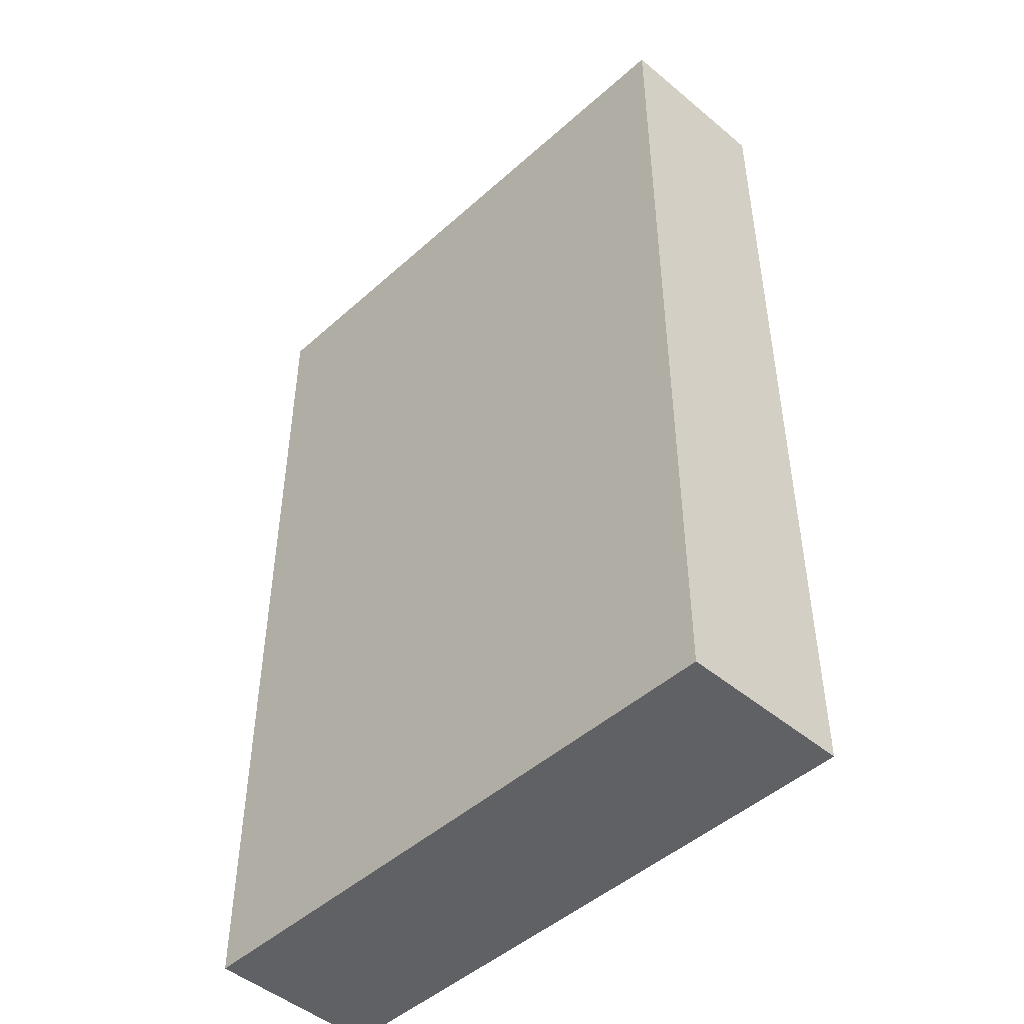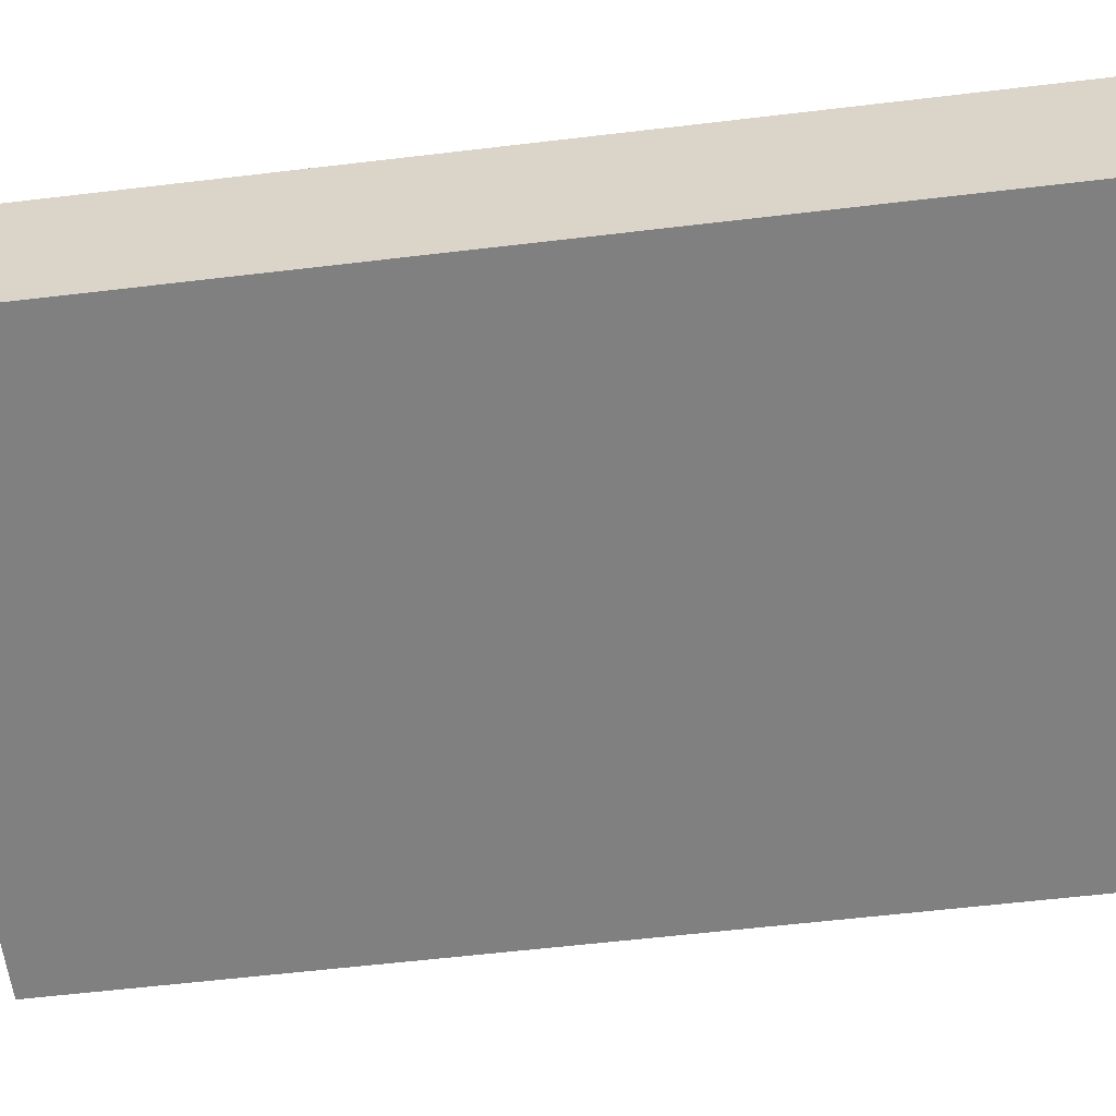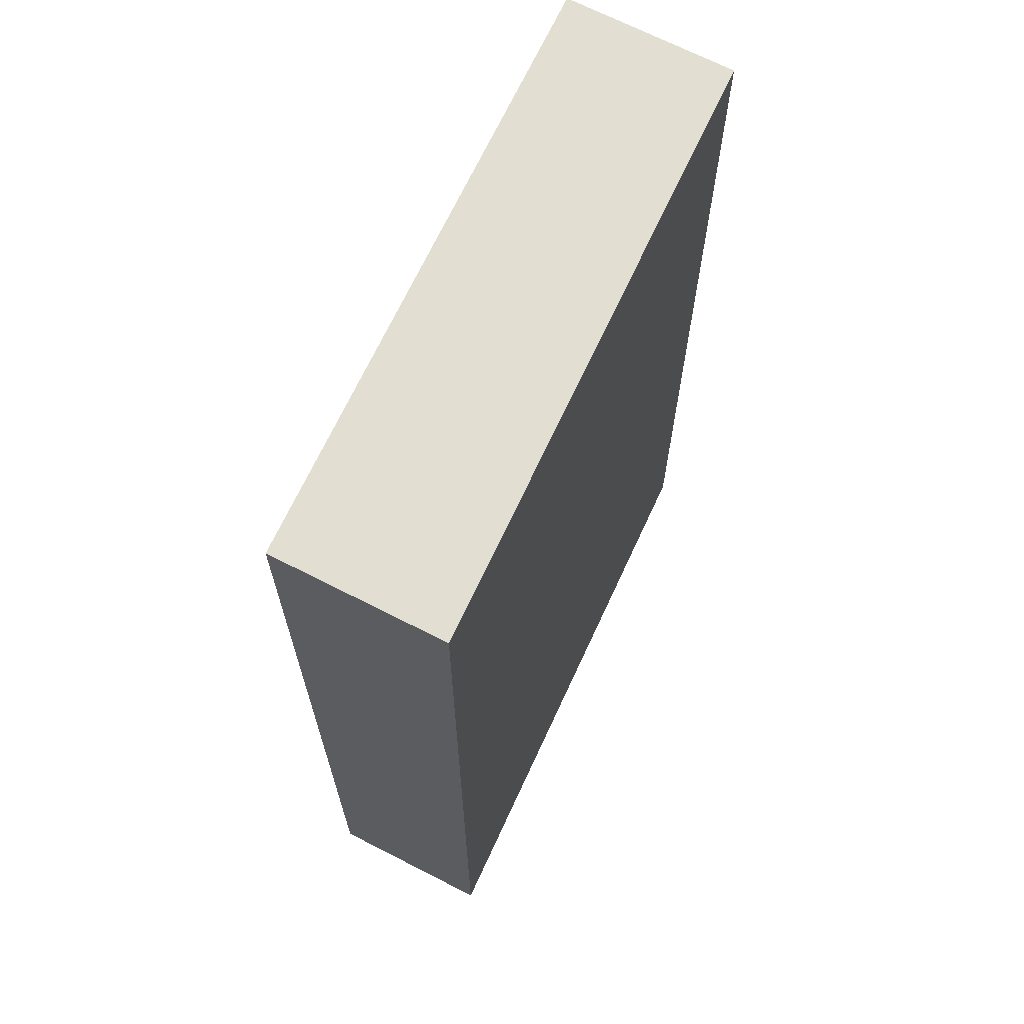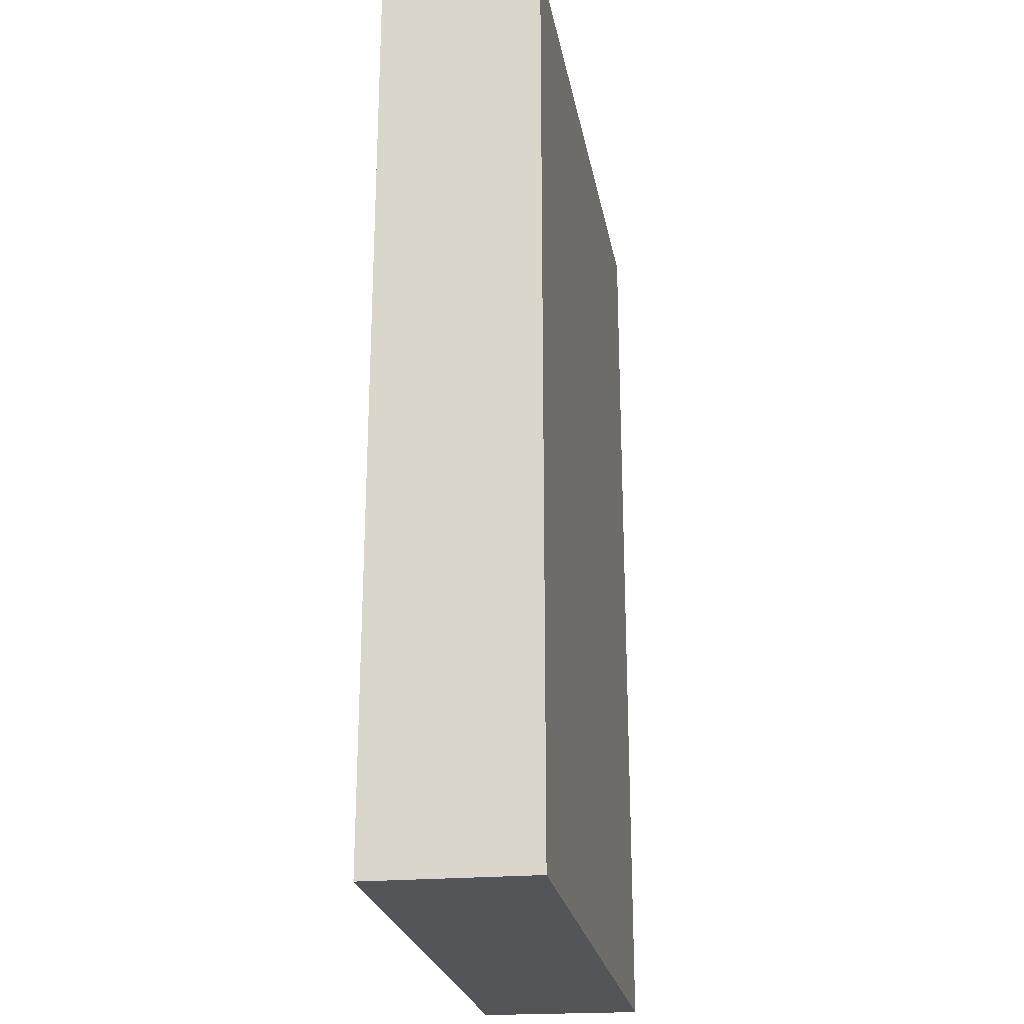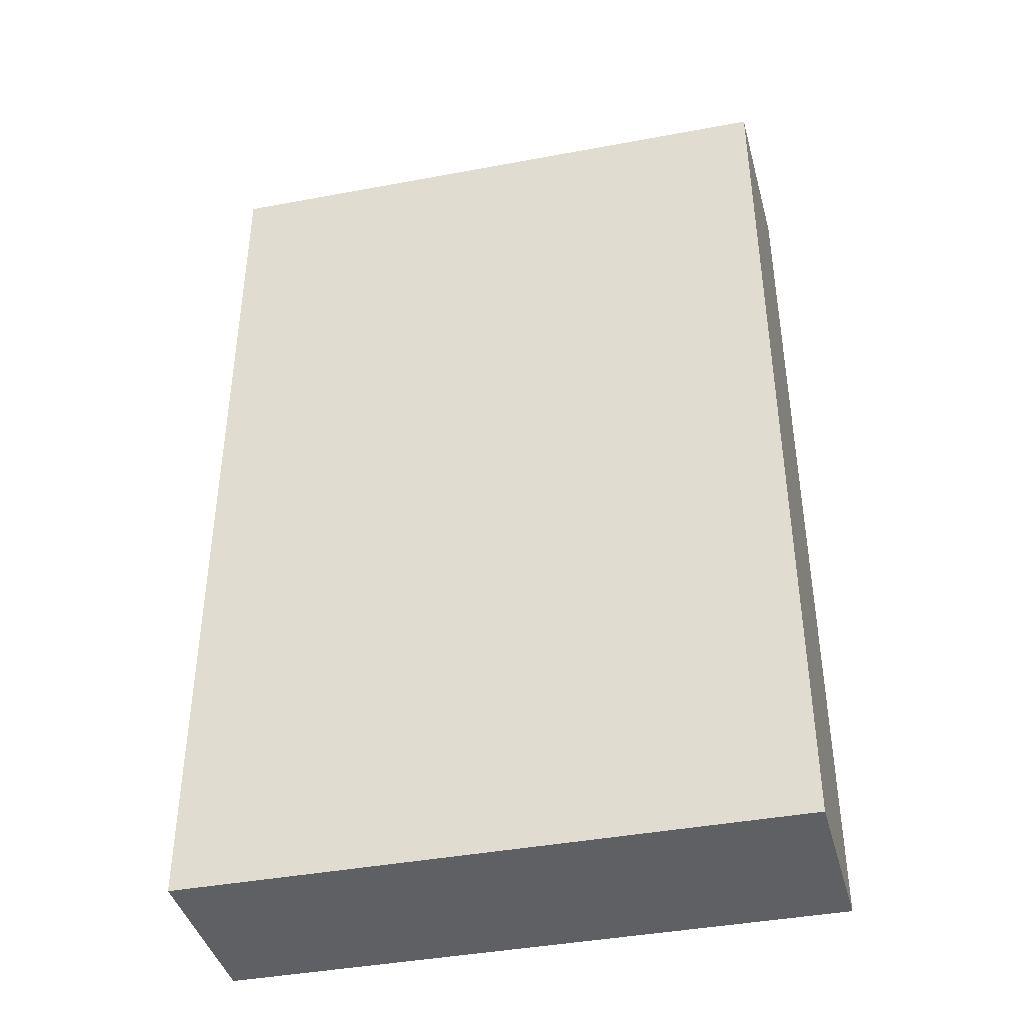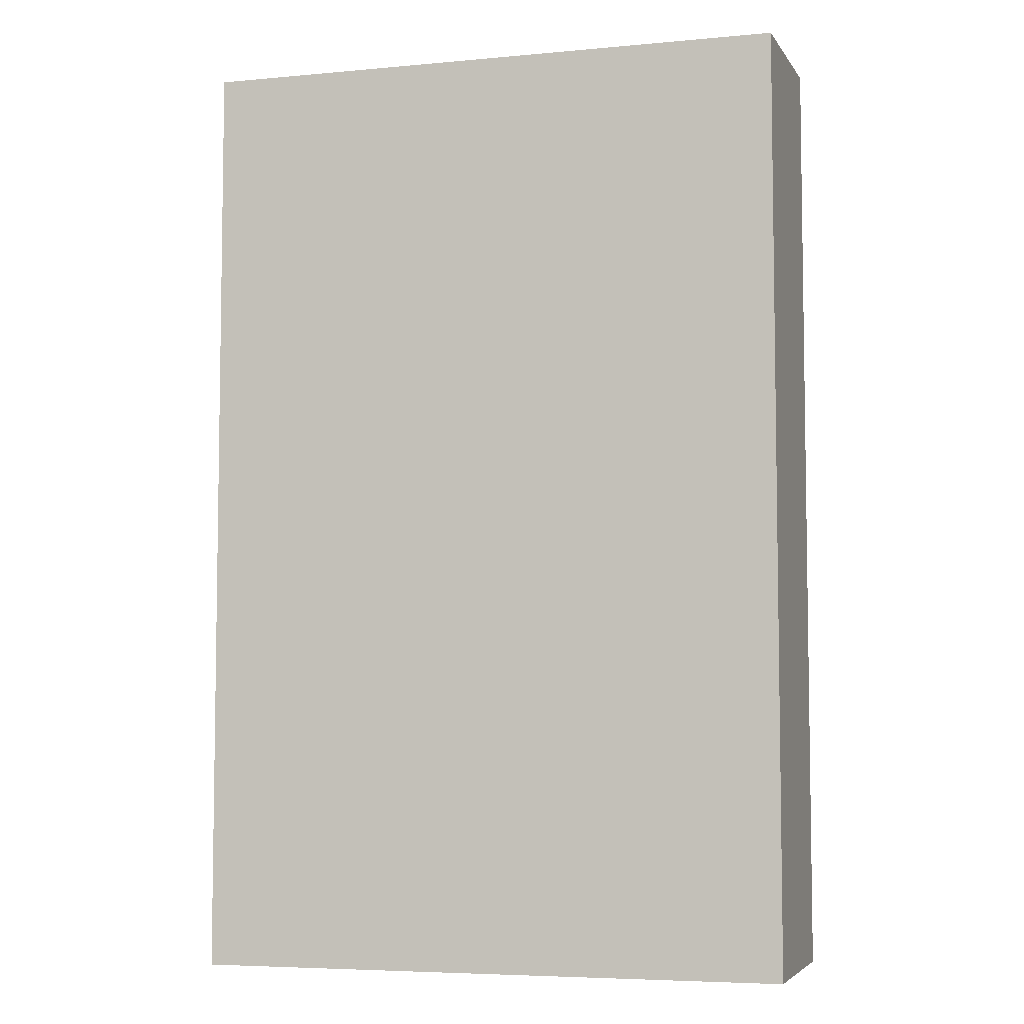
<metadata>
{"format":"obj","ext":"obj","renderer":"f3d","projection":"perspective","resolution":1024,"background":"white","views":[{"elev":-47.4,"azim":-134.8,"up":"+Z"},{"elev":-60.2,"azim":96.9,"up":"+Y"},{"elev":67.4,"azim":-65.3,"up":"+Z"},{"elev":-24.5,"azim":-79.8,"up":"+Z"},{"elev":-41.1,"azim":-167.2,"up":"+Z"},{"elev":-5.8,"azim":15.8,"up":"+Z"}]}
</metadata>
<code>
o Cube_Cube.001
v -0.3523 0.29 0.4366
v -0.3451 0.4757 0.4406
v -0.3523 0.29 -0.613
v -0.3451 0.4757 -0.609
v 0.3115 0.29 0.4366
v 0.3187 0.4757 0.4406
v 0.3115 0.29 -0.613
v 0.3187 0.4757 -0.609
g Cube_Cube.001_Material.001
f 4 3 1
f 4 8 7
f 8 6 5
f 2 1 5
f 3 7 5
f 8 4 2
f 2 4 1
f 3 4 7
f 7 8 5
f 6 2 5
f 1 3 5
f 6 8 2

</code>
